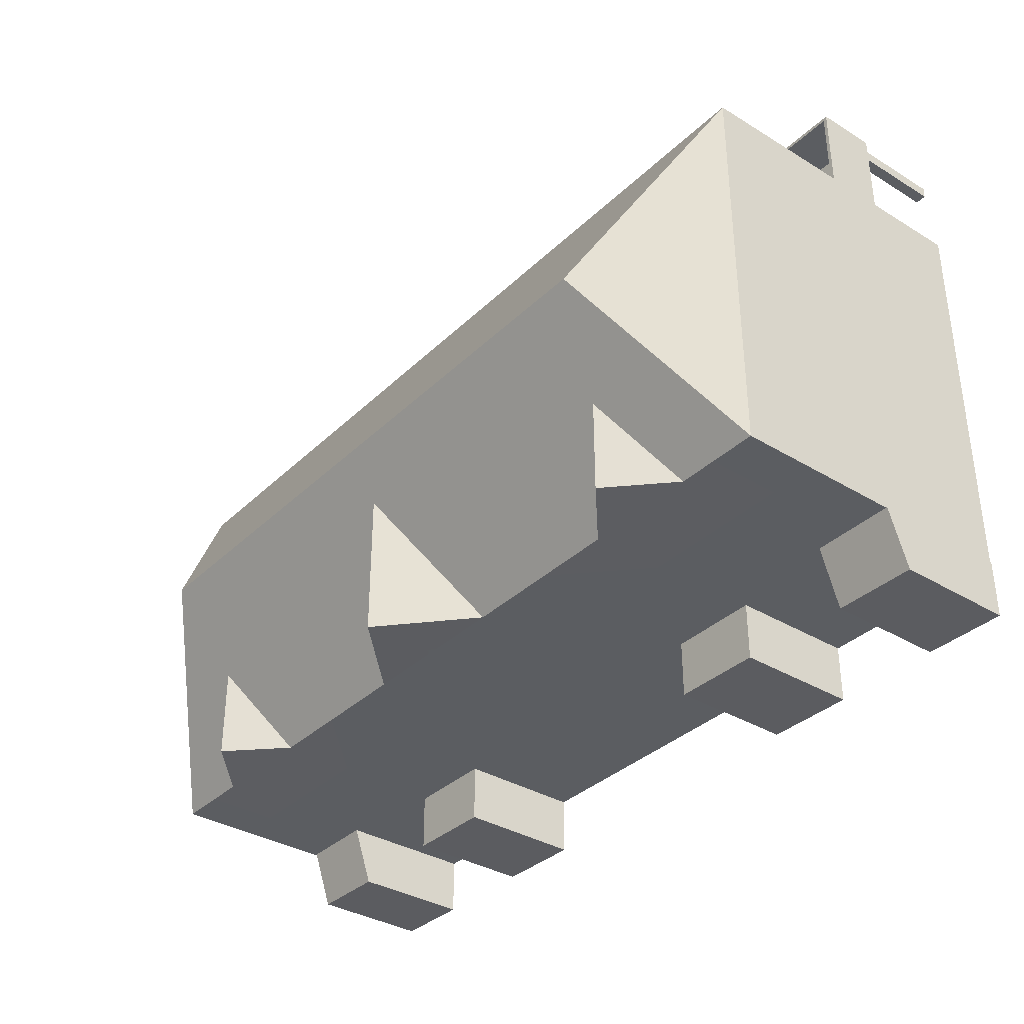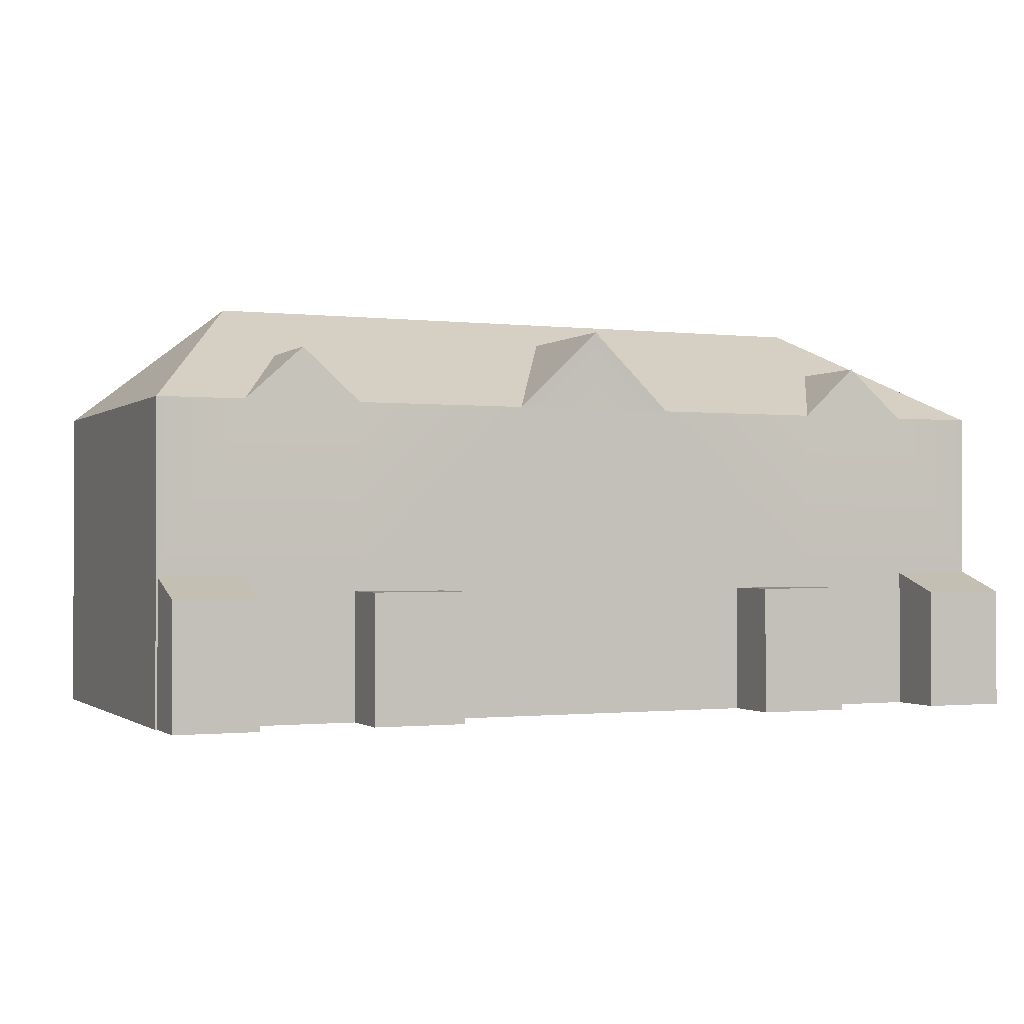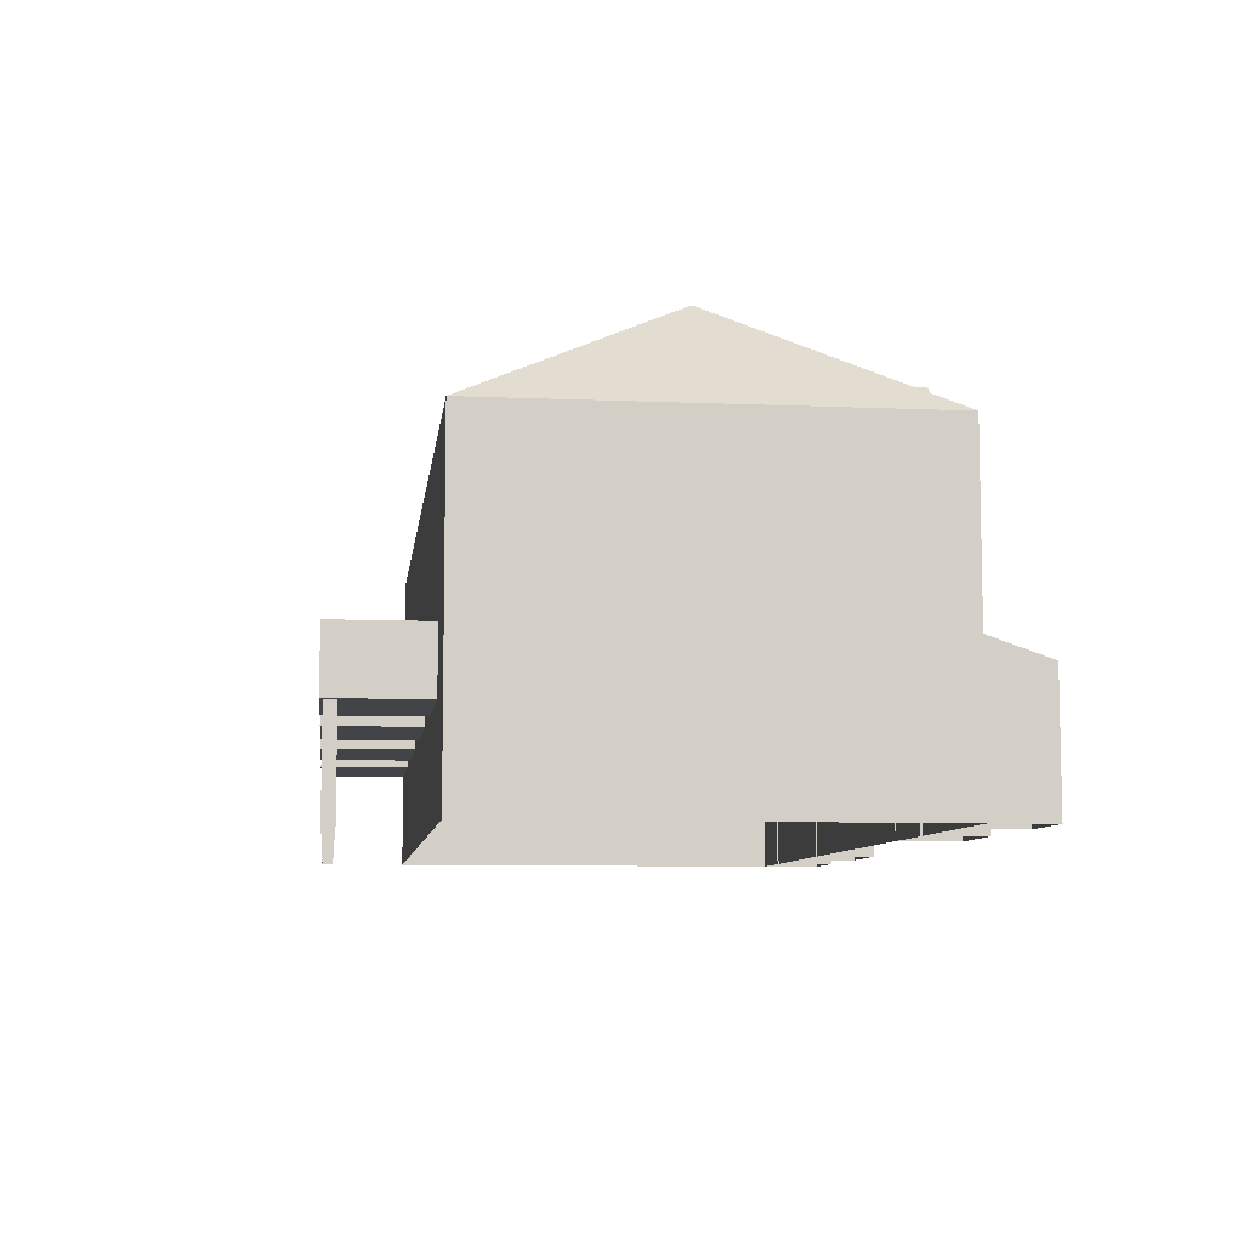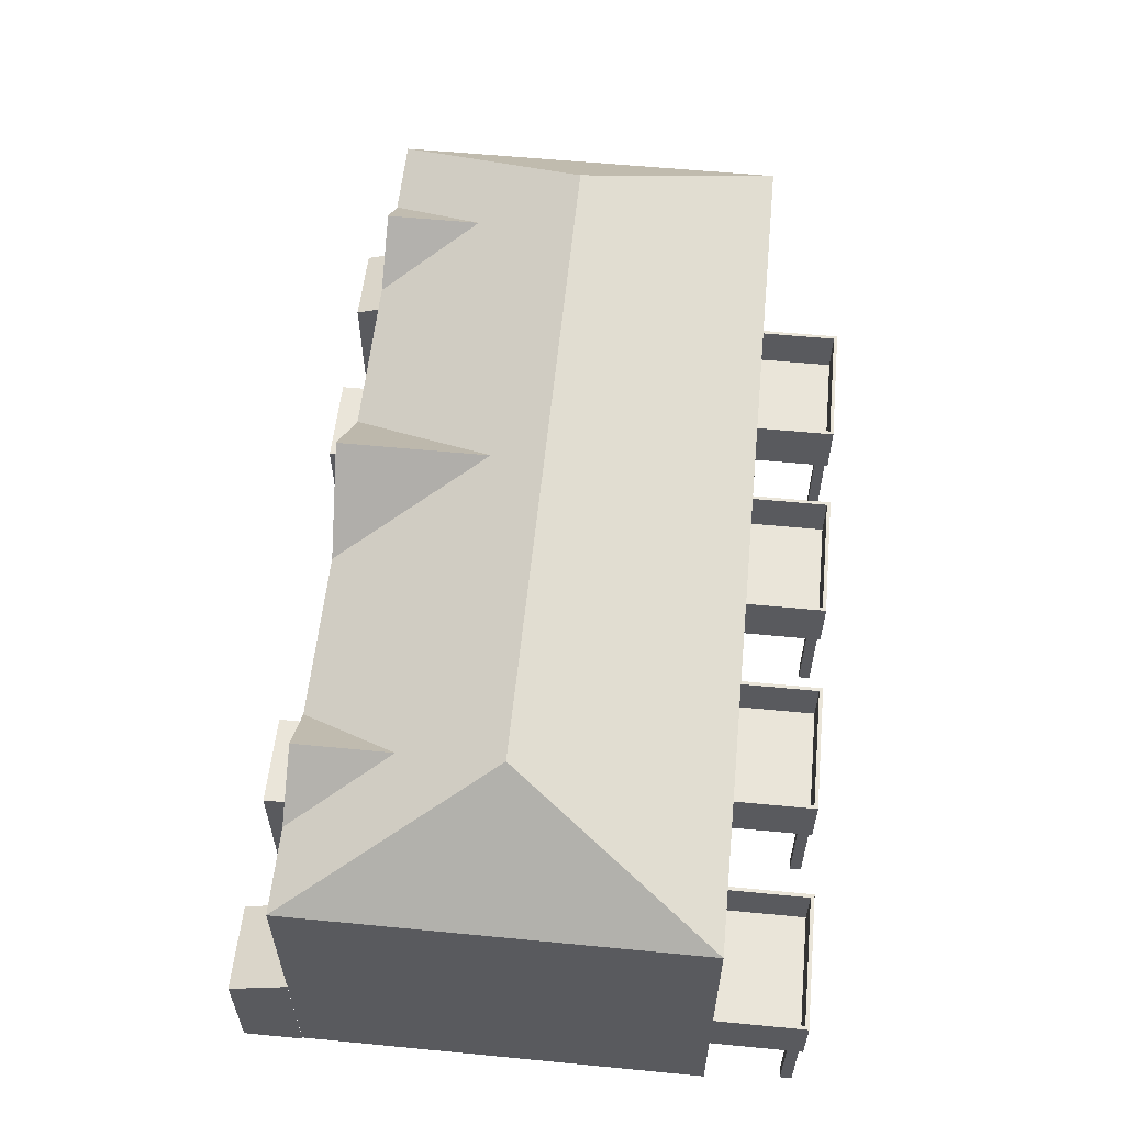
<metadata>
{"format":"obj","ext":"obj","renderer":"f3d","projection":"perspective","resolution":1024,"background":"white","views":[{"elev":-35.4,"azim":-128.8,"up":"+Z"},{"elev":-1.0,"azim":156.7,"up":"+Y"},{"elev":-7.9,"azim":83.0,"up":"+Y"},{"elev":57.9,"azim":-84.3,"up":"+Y"}]}
</metadata>
<code>
v -13.31 3.022 5.453
v -13.31 9.097 -6.348
v -13.31 9.097 5.453
v -13.31 4.275 -6.348
v -13.31 -0.03774 -6.348
v -13.31 -0.03774 5.453
v -13.31 9.097 -6.348
v -9.869 12.25 -0.4475
v -13.31 9.097 5.453
v 0.01746 9.097 5.453
v 0.01746 12.25 -0.4475
v 0.01746 9.152 5.349
v 0.01746 9.097 5.453
v -9.869 12.25 -0.4475
v 0.01746 12.25 -0.4475
v -13.31 9.097 5.453
v -2.395 9.097 -6.348
v 0.01746 11.41 -6.406
v 0.01746 11.41 -2.027
v -2.395 9.097 -6.348
v -9.101 10.63 -3.489
v -7.419 9.097 -6.348
v 0.01746 11.41 -2.027
v -9.869 12.25 -0.4475
v 0.01746 12.25 -0.4475
v -9.101 10.63 -3.489
v -13.31 9.097 -6.348
v -10.81 9.097 -6.348
v -9.869 12.25 -0.4475
v -10.81 9.097 -6.348
v -9.101 10.63 -6.289
v -9.101 10.63 -3.489
v -9.101 10.63 -6.289
v -7.419 9.097 -6.348
v -9.101 10.63 -3.489
v -10.81 9.097 -6.348
v -7.419 9.097 -6.348
v -9.101 10.63 -6.289
v -13.31 4.275 -6.348
v -7.42 4.275 -6.348
v -7.42 -0.03774 -6.348
v -2.395 4.275 -6.348
v -2.395 -0.03774 -6.348
v -13.31 -0.03774 -6.348
v -2.395 9.097 -6.348
v -13.31 9.097 -6.348
v 0.01746 4.275 -6.348
v 0.01746 -0.03774 -6.348
v 0.01746 9.097 -6.348
v 0.01746 11.41 -6.406
v -2.395 9.097 -6.348
v -13.31 3.022 5.453
v 0.01746 9.097 5.453
v 0.01746 3.022 5.453
v -13.31 9.097 5.453
v 0.01746 -0.03774 5.453
v -13.31 -0.03774 5.453
v 13.34 3.022 5.453
v 13.34 9.097 -6.348
v 13.34 4.275 -6.348
v 13.34 9.097 5.453
v 13.34 -0.03774 -6.348
v 13.34 -0.03774 5.453
v 13.34 9.097 -6.348
v 13.34 9.097 5.453
v 9.904 12.25 -0.4475
v 0.01746 12.25 -0.4475
v 0.01746 9.097 5.453
v 0.01746 9.152 5.349
v 9.904 12.25 -0.4475
v 0.01746 9.097 5.453
v 0.01746 12.25 -0.4475
v 13.34 9.097 5.453
v 2.43 9.097 -6.348
v 0.01746 11.41 -2.027
v 0.01746 11.41 -6.406
v 2.43 9.097 -6.348
v 9.136 10.63 -3.489
v 0.01746 11.41 -2.027
v 7.454 9.097 -6.348
v 9.904 12.25 -0.4475
v 9.136 10.63 -3.489
v 13.34 9.097 -6.348
v 9.904 12.25 -0.4475
v 10.84 9.097 -6.348
v 10.84 9.097 -6.348
v 9.136 10.63 -3.489
v 9.136 10.63 -6.289
v 9.136 10.63 -6.289
v 9.136 10.63 -3.489
v 7.454 9.097 -6.348
v 10.84 9.097 -6.348
v 9.136 10.63 -6.289
v 7.454 9.097 -6.348
v 13.34 4.275 -6.348
v 7.454 4.275 -6.348
v 7.454 -0.03774 -6.348
v 2.43 4.275 -6.348
v 2.43 -0.03774 -6.348
v 13.34 -0.03774 -6.348
v 2.43 9.097 -6.348
v 13.34 9.097 -6.348
v 0.01746 4.275 -6.348
v 0.01746 -0.03774 -6.348
v 0.01746 9.097 -6.348
v 2.43 9.097 -6.348
v 0.01746 11.41 -6.406
v 13.34 3.022 5.453
v 0.01746 9.097 5.453
v 13.34 9.097 5.453
v 0.01746 3.022 5.453
v 0.01746 -0.03774 5.453
v 13.34 -0.03774 5.453
v 0.01746 11.41 -2.027
v 9.904 12.25 -0.4475
v 0.01746 12.25 -0.4475
v 13.28 3.54 -8.048
v 10.88 -0.03774 -8.074
v 13.28 -0.03774 -8.048
v 10.88 3.54 -8.074
v 13.28 4.137 -6.309
v 13.28 -0.03774 -8.048
v 13.28 -0.03774 -6.309
v 13.28 3.54 -8.048
v 10.88 -0.03774 -6.335
v 10.88 3.54 -8.074
v 10.88 4.137 -6.335
v 10.88 -0.03774 -8.074
v 10.88 4.137 -6.335
v 13.28 3.54 -8.048
v 13.28 4.137 -6.309
v 10.88 3.54 -8.074
v -13.31 4.554 8.074
v -9.316 2.79 8.074
v -13.31 2.79 8.074
v -9.316 4.554 8.074
v -13.31 4.554 5.453
v -13.31 2.79 8.074
v -13.31 2.79 5.453
v -13.31 4.554 8.074
v -13.31 2.79 5.453
v -9.316 2.79 8.074
v -9.316 2.79 5.453
v -13.31 2.79 8.074
v -9.316 2.79 5.453
v -9.316 4.554 8.074
v -9.316 4.554 5.453
v -9.316 2.79 8.074
v -9.425 3.132 5.453
v -13.2 3.132 7.965
v -13.2 3.132 5.453
v -9.425 3.132 7.965
v -9.435 -0.0371 7.66
v -9.761 3.079 7.66
v -9.761 -0.0371 7.66
v -9.435 3.079 7.66
v -9.761 -0.0371 7.66
v -9.761 3.079 7.995
v -9.761 -0.0371 7.995
v -9.761 3.079 7.66
v -9.761 -0.0371 7.995
v -9.435 3.079 7.995
v -9.435 -0.0371 7.995
v -9.761 3.079 7.995
v -9.435 -0.0371 7.995
v -9.435 3.079 7.66
v -9.435 -0.0371 7.66
v -9.435 3.079 7.995
v -12.78 -0.0371 7.66
v -13.11 3.079 7.66
v -13.11 -0.0371 7.66
v -12.78 3.079 7.66
v -13.11 -0.0371 7.66
v -13.11 3.079 7.995
v -13.11 -0.0371 7.995
v -13.11 3.079 7.66
v -13.11 -0.0371 7.995
v -12.78 3.079 7.995
v -12.78 -0.0371 7.995
v -13.11 3.079 7.995
v -12.78 -0.0371 7.995
v -12.78 3.079 7.66
v -12.78 -0.0371 7.66
v -12.78 3.079 7.995
v 7.604 3.693 -8.048
v 4.909 -0.03774 -8.074
v 7.604 -0.03774 -8.048
v 4.909 3.693 -8.074
v 7.604 3.693 -6.309
v 7.604 -0.03774 -8.048
v 7.604 -0.03774 -6.309
v 7.604 3.693 -8.048
v 4.909 -0.03774 -6.335
v 4.909 3.693 -8.074
v 4.909 3.693 -6.335
v 4.909 -0.03774 -8.074
v 4.909 3.693 -6.335
v 7.604 3.693 -8.048
v 7.604 3.693 -6.309
v 4.909 3.693 -8.074
v -4.87 3.693 -8.048
v -7.565 -0.03774 -8.074
v -4.87 -0.03774 -8.048
v -7.565 3.693 -8.074
v -4.87 3.693 -6.309
v -4.87 -0.03774 -8.048
v -4.87 -0.03774 -6.309
v -4.87 3.693 -8.048
v -7.565 -0.03774 -6.335
v -7.565 3.693 -8.074
v -7.565 3.693 -6.335
v -7.565 -0.03774 -8.074
v -7.565 3.693 -6.335
v -4.87 3.693 -8.048
v -4.87 3.693 -6.309
v -7.565 3.693 -8.074
v -10.86 3.535 -8.048
v -13.34 -0.03774 -8.074
v -10.86 -0.03774 -8.048
v -13.34 3.535 -8.074
v -10.86 4.132 -6.309
v -10.86 -0.03774 -8.048
v -10.86 -0.03774 -6.309
v -10.86 3.535 -8.048
v -13.34 -0.03774 -6.335
v -13.34 3.535 -8.074
v -13.34 4.132 -6.335
v -13.34 -0.03774 -8.074
v -13.34 4.132 -6.335
v -10.86 3.535 -8.048
v -10.86 4.132 -6.309
v -13.34 3.535 -8.074
v -13.31 4.554 5.453
v -13.2 4.554 7.965
v -13.31 4.554 8.074
v -13.2 4.554 5.453
v -13.31 4.554 8.074
v -9.425 4.554 7.965
v -9.316 4.554 8.074
v -13.2 4.554 7.965
v -9.316 4.554 8.074
v -9.425 4.554 5.453
v -9.316 4.554 5.453
v -9.425 4.554 7.965
v -13.2 4.554 5.453
v -13.2 3.132 7.965
v -13.2 4.554 7.965
v -13.2 3.132 5.453
v -13.2 4.554 7.965
v -9.425 3.132 7.965
v -9.425 4.554 7.965
v -13.2 3.132 7.965
v -9.425 4.554 7.965
v -9.425 3.132 5.453
v -9.425 4.554 5.453
v -9.425 3.132 7.965
v -6.652 4.554 8.074
v -2.662 2.79 8.074
v -6.652 2.79 8.074
v -2.662 4.554 8.074
v -6.652 4.554 5.453
v -6.652 2.79 8.074
v -6.652 2.79 5.453
v -6.652 4.554 8.074
v -6.652 2.79 5.453
v -2.662 2.79 8.074
v -2.662 2.79 5.453
v -6.652 2.79 8.074
v -2.662 2.79 5.453
v -2.662 4.554 8.074
v -2.662 4.554 5.453
v -2.662 2.79 8.074
v -2.771 3.132 5.453
v -6.543 3.132 7.965
v -6.543 3.132 5.453
v -2.771 3.132 7.965
v -2.831 -0.0371 7.66
v -3.157 3.079 7.66
v -3.157 -0.0371 7.66
v -2.831 3.079 7.66
v -3.157 -0.0371 7.66
v -3.157 3.079 7.995
v -3.157 -0.0371 7.995
v -3.157 3.079 7.66
v -3.157 -0.0371 7.995
v -2.831 3.079 7.995
v -2.831 -0.0371 7.995
v -3.157 3.079 7.995
v -2.831 -0.0371 7.995
v -2.831 3.079 7.66
v -2.831 -0.0371 7.66
v -2.831 3.079 7.995
v -6.177 -0.0371 7.66
v -6.503 3.079 7.66
v -6.503 -0.0371 7.66
v -6.177 3.079 7.66
v -6.503 -0.0371 7.66
v -6.503 3.079 7.995
v -6.503 -0.0371 7.995
v -6.503 3.079 7.66
v -6.503 -0.0371 7.995
v -6.177 3.079 7.995
v -6.177 -0.0371 7.995
v -6.503 3.079 7.995
v -6.177 -0.0371 7.995
v -6.177 3.079 7.66
v -6.177 -0.0371 7.66
v -6.177 3.079 7.995
v -6.652 4.554 5.453
v -6.543 4.554 7.965
v -6.652 4.554 8.074
v -6.543 4.554 5.453
v -6.652 4.554 8.074
v -2.771 4.554 7.965
v -2.662 4.554 8.074
v -6.543 4.554 7.965
v -2.662 4.554 8.074
v -2.771 4.554 5.453
v -2.662 4.554 5.453
v -2.771 4.554 7.965
v -6.543 4.554 5.453
v -6.543 3.132 7.965
v -6.543 4.554 7.965
v -6.543 3.132 5.453
v -6.543 4.554 7.965
v -2.771 3.132 7.965
v -2.771 4.554 7.965
v -6.543 3.132 7.965
v -2.771 4.554 7.965
v -2.771 3.132 5.453
v -2.771 4.554 5.453
v -2.771 3.132 7.965
v 0.04022 4.554 8.074
v 4.03 2.79 8.074
v 0.04022 2.79 8.074
v 4.03 4.554 8.074
v 0.04022 4.554 5.453
v 0.04022 2.79 8.074
v 0.04022 2.79 5.453
v 0.04022 4.554 8.074
v 0.04022 2.79 5.453
v 4.03 2.79 8.074
v 4.03 2.79 5.453
v 0.04022 2.79 8.074
v 4.03 2.79 5.453
v 4.03 4.554 8.074
v 4.03 4.554 5.453
v 4.03 2.79 8.074
v 3.921 3.132 5.453
v 0.1495 3.132 7.965
v 0.1495 3.132 5.453
v 3.921 3.132 7.965
v 3.91 -0.0371 7.66
v 3.585 3.079 7.66
v 3.585 -0.0371 7.66
v 3.91 3.079 7.66
v 3.585 -0.0371 7.66
v 3.585 3.079 7.995
v 3.585 -0.0371 7.995
v 3.585 3.079 7.66
v 3.585 -0.0371 7.995
v 3.91 3.079 7.995
v 3.91 -0.0371 7.995
v 3.585 3.079 7.995
v 3.91 -0.0371 7.995
v 3.91 3.079 7.66
v 3.91 -0.0371 7.66
v 3.91 3.079 7.995
v 0.5648 -0.0371 7.66
v 0.2391 3.079 7.66
v 0.2391 -0.0371 7.66
v 0.5648 3.079 7.66
v 0.2391 -0.0371 7.66
v 0.2391 3.079 7.995
v 0.2391 -0.0371 7.995
v 0.2391 3.079 7.66
v 0.2391 -0.0371 7.995
v 0.5648 3.079 7.995
v 0.5648 -0.0371 7.995
v 0.2391 3.079 7.995
v 0.5648 -0.0371 7.995
v 0.5648 3.079 7.66
v 0.5648 -0.0371 7.66
v 0.5648 3.079 7.995
v 0.04022 4.554 5.453
v 0.1495 4.554 7.965
v 0.04022 4.554 8.074
v 0.1495 4.554 5.453
v 0.04022 4.554 8.074
v 3.921 4.554 7.965
v 4.03 4.554 8.074
v 0.1495 4.554 7.965
v 4.03 4.554 8.074
v 3.921 4.554 5.453
v 4.03 4.554 5.453
v 3.921 4.554 7.965
v 0.1495 4.554 5.453
v 0.1495 3.132 7.965
v 0.1495 4.554 7.965
v 0.1495 3.132 5.453
v 0.1495 4.554 7.965
v 3.921 3.132 7.965
v 3.921 4.554 7.965
v 0.1495 3.132 7.965
v 3.921 4.554 7.965
v 3.921 3.132 5.453
v 3.921 4.554 5.453
v 3.921 3.132 7.965
v 6.664 4.554 8.074
v 10.65 2.79 8.074
v 6.664 2.79 8.074
v 10.65 4.554 8.074
v 6.664 4.554 5.453
v 6.664 2.79 8.074
v 6.664 2.79 5.453
v 6.664 4.554 8.074
v 6.664 2.79 5.453
v 10.65 2.79 8.074
v 10.65 2.79 5.453
v 6.664 2.79 8.074
v 10.65 2.79 5.453
v 10.65 4.554 8.074
v 10.65 4.554 5.453
v 10.65 2.79 8.074
v 10.54 3.132 5.453
v 6.773 3.132 7.965
v 6.773 3.132 5.453
v 10.54 3.132 7.965
v 10.53 -0.0371 7.66
v 10.21 3.079 7.66
v 10.21 -0.0371 7.66
v 10.53 3.079 7.66
v 10.21 -0.0371 7.66
v 10.21 3.079 7.995
v 10.21 -0.0371 7.995
v 10.21 3.079 7.66
v 10.21 -0.0371 7.995
v 10.53 3.079 7.995
v 10.53 -0.0371 7.995
v 10.21 3.079 7.995
v 10.53 -0.0371 7.995
v 10.53 3.079 7.66
v 10.53 -0.0371 7.66
v 10.53 3.079 7.995
v 7.189 -0.0371 7.66
v 6.863 3.079 7.66
v 6.863 -0.0371 7.66
v 7.189 3.079 7.66
v 6.863 -0.0371 7.66
v 6.863 3.079 7.995
v 6.863 -0.0371 7.995
v 6.863 3.079 7.66
v 6.863 -0.0371 7.995
v 7.189 3.079 7.995
v 7.189 -0.0371 7.995
v 6.863 3.079 7.995
v 7.189 -0.0371 7.995
v 7.189 3.079 7.66
v 7.189 -0.0371 7.66
v 7.189 3.079 7.995
v 6.664 4.554 5.453
v 6.773 4.554 7.965
v 6.664 4.554 8.074
v 6.773 4.554 5.453
v 6.664 4.554 8.074
v 10.54 4.554 7.965
v 10.65 4.554 8.074
v 6.773 4.554 7.965
v 10.65 4.554 8.074
v 10.54 4.554 5.453
v 10.65 4.554 5.453
v 10.54 4.554 7.965
v 6.773 4.554 5.453
v 6.773 3.132 7.965
v 6.773 4.554 7.965
v 6.773 3.132 5.453
v 6.773 4.554 7.965
v 10.54 3.132 7.965
v 10.54 4.554 7.965
v 6.773 3.132 7.965
v 10.54 4.554 7.965
v 10.54 3.132 5.453
v 10.54 4.554 5.453
v 10.54 3.132 7.965
g Townhome_Grey_Large
f 3 2 1
f 4 1 2
f 4 5 1
f 6 1 5
f 9 8 7
f 12 11 10
f 15 14 13
f 13 14 16
f 19 18 17
f 22 21 20
f 23 20 21
f 21 24 23
f 25 23 24
f 28 27 26
f 29 26 27
f 32 31 30
f 35 34 33
f 38 37 36
f 36 37 39
f 40 39 37
f 40 41 39
f 40 42 41
f 43 41 42
f 44 39 41
f 37 45 40
f 42 40 45
f 46 36 39
f 42 47 43
f 48 43 47
f 45 49 42
f 47 42 49
f 51 50 49
f 54 53 52
f 55 52 53
f 54 52 56
f 57 56 52
f 60 59 58
f 61 58 59
f 60 58 62
f 63 62 58
f 66 65 64
f 69 68 67
f 72 71 70
f 70 71 73
f 76 75 74
f 79 78 77
f 80 77 78
f 78 79 81
f 84 83 82
f 85 82 83
f 88 87 86
f 91 90 89
f 94 93 92
f 92 95 94
f 96 94 95
f 96 95 97
f 96 97 98
f 99 98 97
f 100 97 95
f 98 101 96
f 94 96 101
f 92 102 95
f 98 99 103
f 104 103 99
f 103 105 98
f 101 98 105
f 107 106 105
f 110 109 108
f 111 108 109
f 111 112 108
f 113 108 112
f 116 115 114
f 119 118 117
f 120 117 118
f 123 122 121
f 124 121 122
f 127 126 125
f 128 125 126
f 131 130 129
f 132 129 130
f 135 134 133
f 136 133 134
f 139 138 137
f 140 137 138
f 143 142 141
f 144 141 142
f 147 146 145
f 148 145 146
f 151 150 149
f 152 149 150
f 155 154 153
f 156 153 154
f 159 158 157
f 160 157 158
f 163 162 161
f 164 161 162
f 167 166 165
f 168 165 166
f 171 170 169
f 172 169 170
f 175 174 173
f 176 173 174
f 179 178 177
f 180 177 178
f 183 182 181
f 184 181 182
f 187 186 185
f 188 185 186
f 191 190 189
f 192 189 190
f 195 194 193
f 196 193 194
f 199 198 197
f 200 197 198
f 203 202 201
f 204 201 202
f 207 206 205
f 208 205 206
f 211 210 209
f 212 209 210
f 215 214 213
f 216 213 214
f 219 218 217
f 220 217 218
f 223 222 221
f 224 221 222
f 227 226 225
f 228 225 226
f 231 230 229
f 232 229 230
f 235 234 233
f 236 233 234
f 239 238 237
f 240 237 238
f 243 242 241
f 244 241 242
f 247 246 245
f 248 245 246
f 251 250 249
f 252 249 250
f 255 254 253
f 256 253 254
f 259 258 257
f 260 257 258
f 263 262 261
f 264 261 262
f 267 266 265
f 268 265 266
f 271 270 269
f 272 269 270
f 275 274 273
f 276 273 274
f 279 278 277
f 280 277 278
f 283 282 281
f 284 281 282
f 287 286 285
f 288 285 286
f 291 290 289
f 292 289 290
f 295 294 293
f 296 293 294
f 299 298 297
f 300 297 298
f 303 302 301
f 304 301 302
f 307 306 305
f 308 305 306
f 311 310 309
f 312 309 310
f 315 314 313
f 316 313 314
f 319 318 317
f 320 317 318
f 323 322 321
f 324 321 322
f 327 326 325
f 328 325 326
f 331 330 329
f 332 329 330
f 335 334 333
f 336 333 334
f 339 338 337
f 340 337 338
f 343 342 341
f 344 341 342
f 347 346 345
f 348 345 346
f 351 350 349
f 352 349 350
f 355 354 353
f 356 353 354
f 359 358 357
f 360 357 358
f 363 362 361
f 364 361 362
f 367 366 365
f 368 365 366
f 371 370 369
f 372 369 370
f 375 374 373
f 376 373 374
f 379 378 377
f 380 377 378
f 383 382 381
f 384 381 382
f 387 386 385
f 388 385 386
f 391 390 389
f 392 389 390
f 395 394 393
f 396 393 394
f 399 398 397
f 400 397 398
f 403 402 401
f 404 401 402
f 407 406 405
f 408 405 406
f 411 410 409
f 412 409 410
f 415 414 413
f 416 413 414
f 419 418 417
f 420 417 418
f 423 422 421
f 424 421 422
f 427 426 425
f 428 425 426
f 431 430 429
f 432 429 430
f 435 434 433
f 436 433 434
f 439 438 437
f 440 437 438
f 443 442 441
f 444 441 442
f 447 446 445
f 448 445 446
f 451 450 449
f 452 449 450
f 455 454 453
f 456 453 454
f 459 458 457
f 460 457 458
f 463 462 461
f 464 461 462
f 467 466 465
f 468 465 466
f 471 470 469
f 472 469 470
f 475 474 473
f 476 473 474
f 479 478 477
f 480 477 478
f 483 482 481
f 484 481 482

</code>
